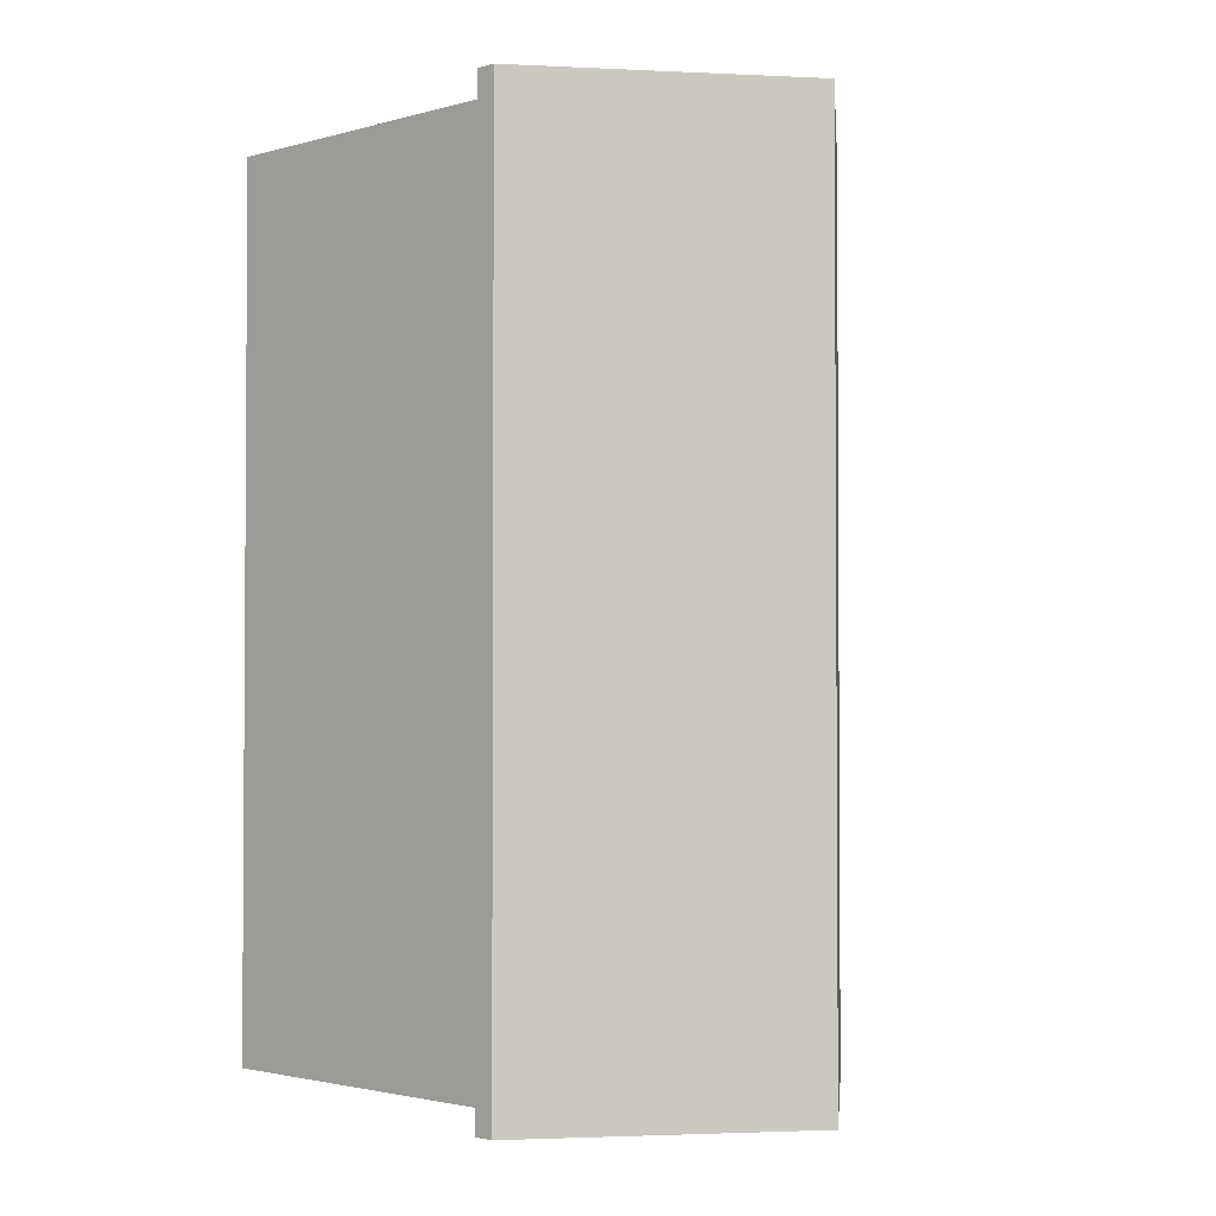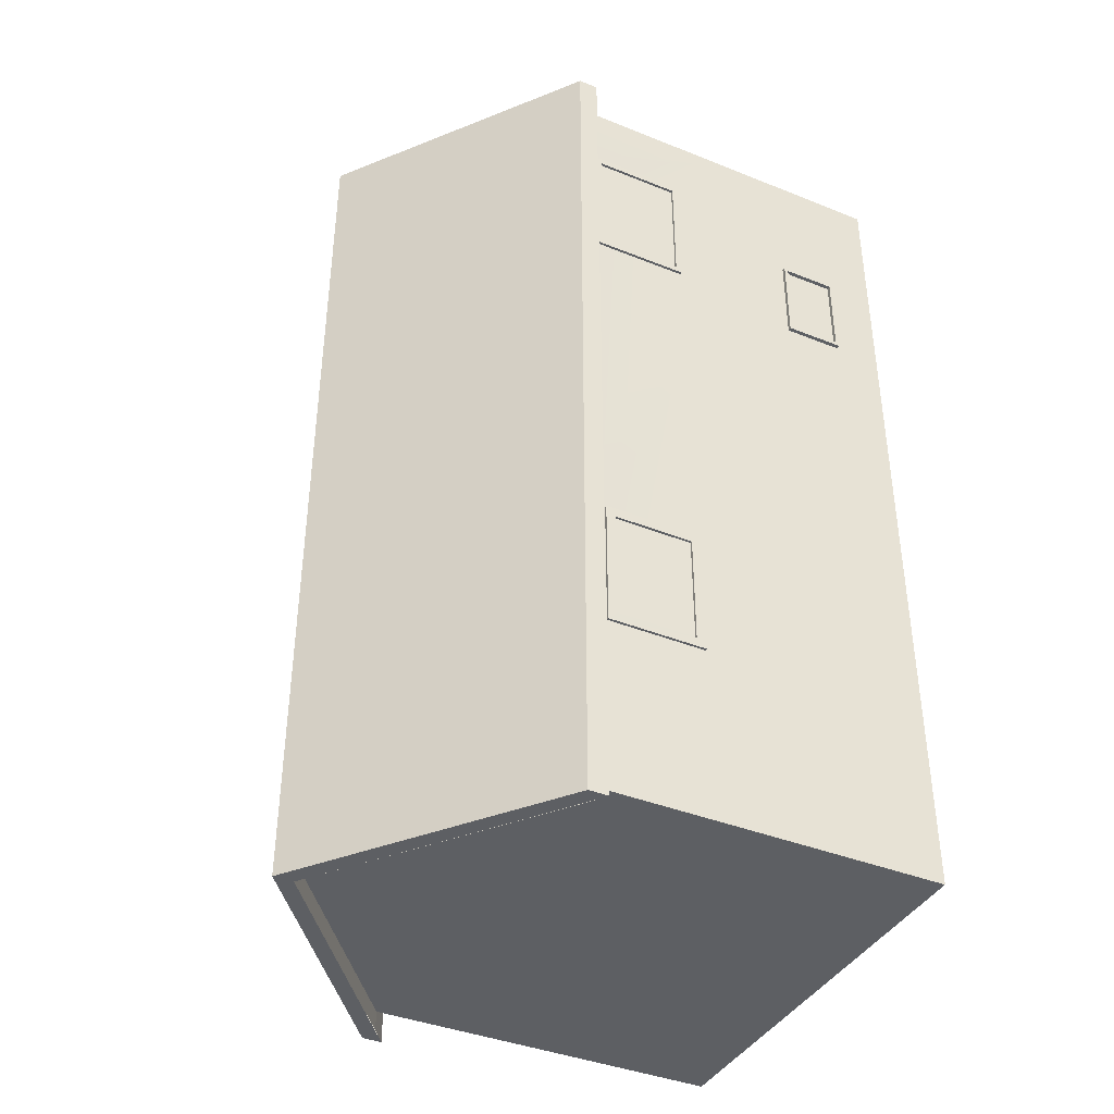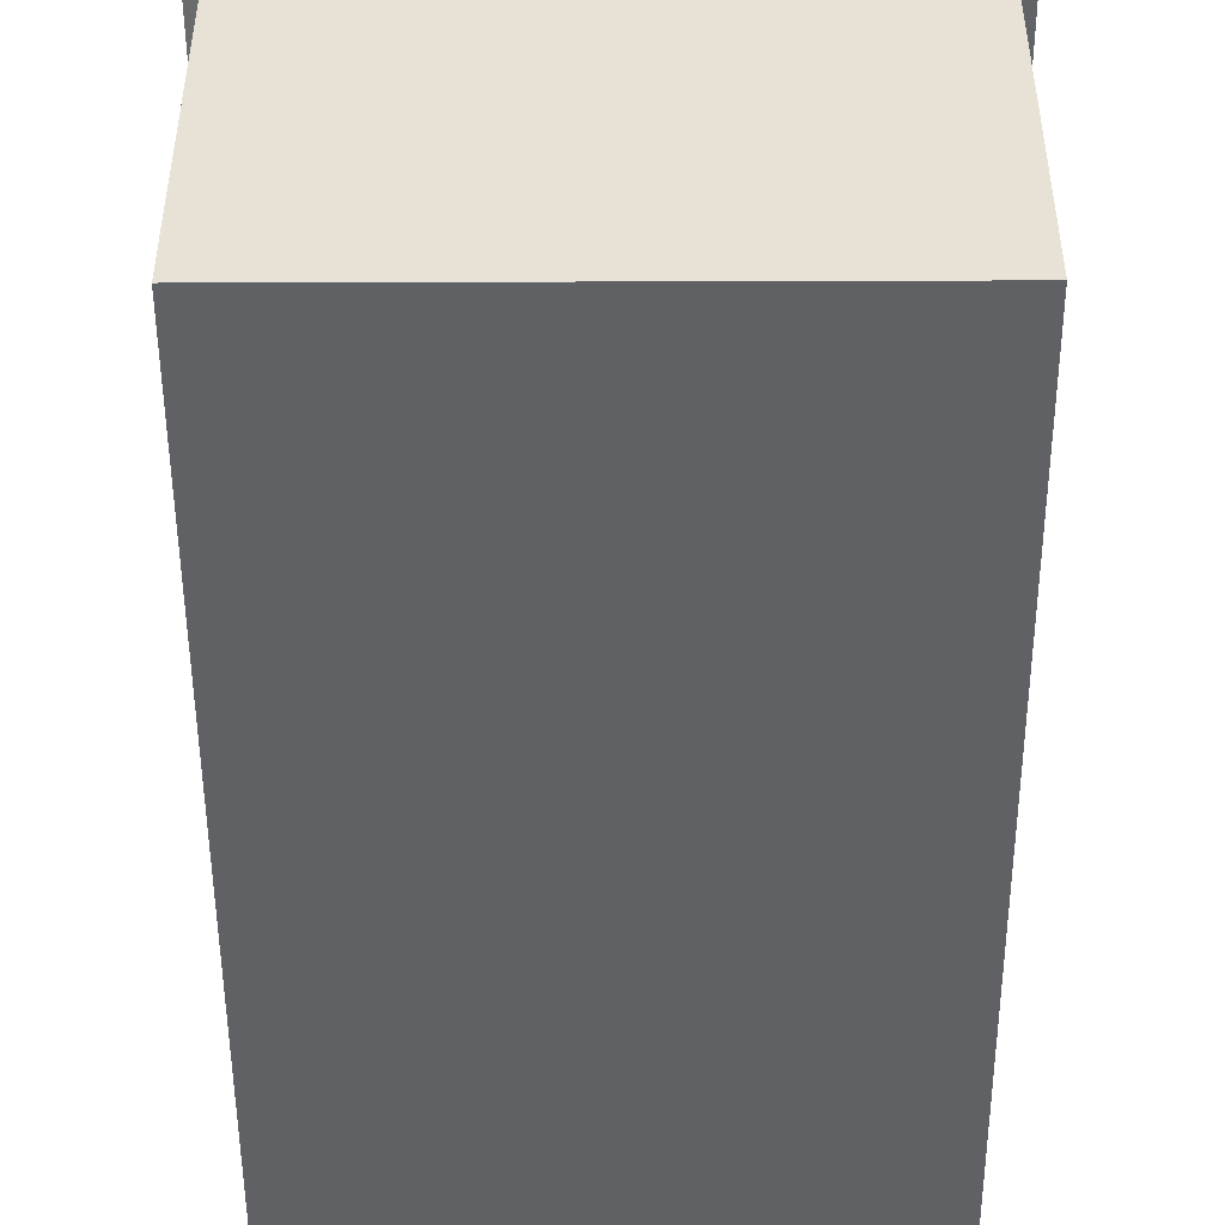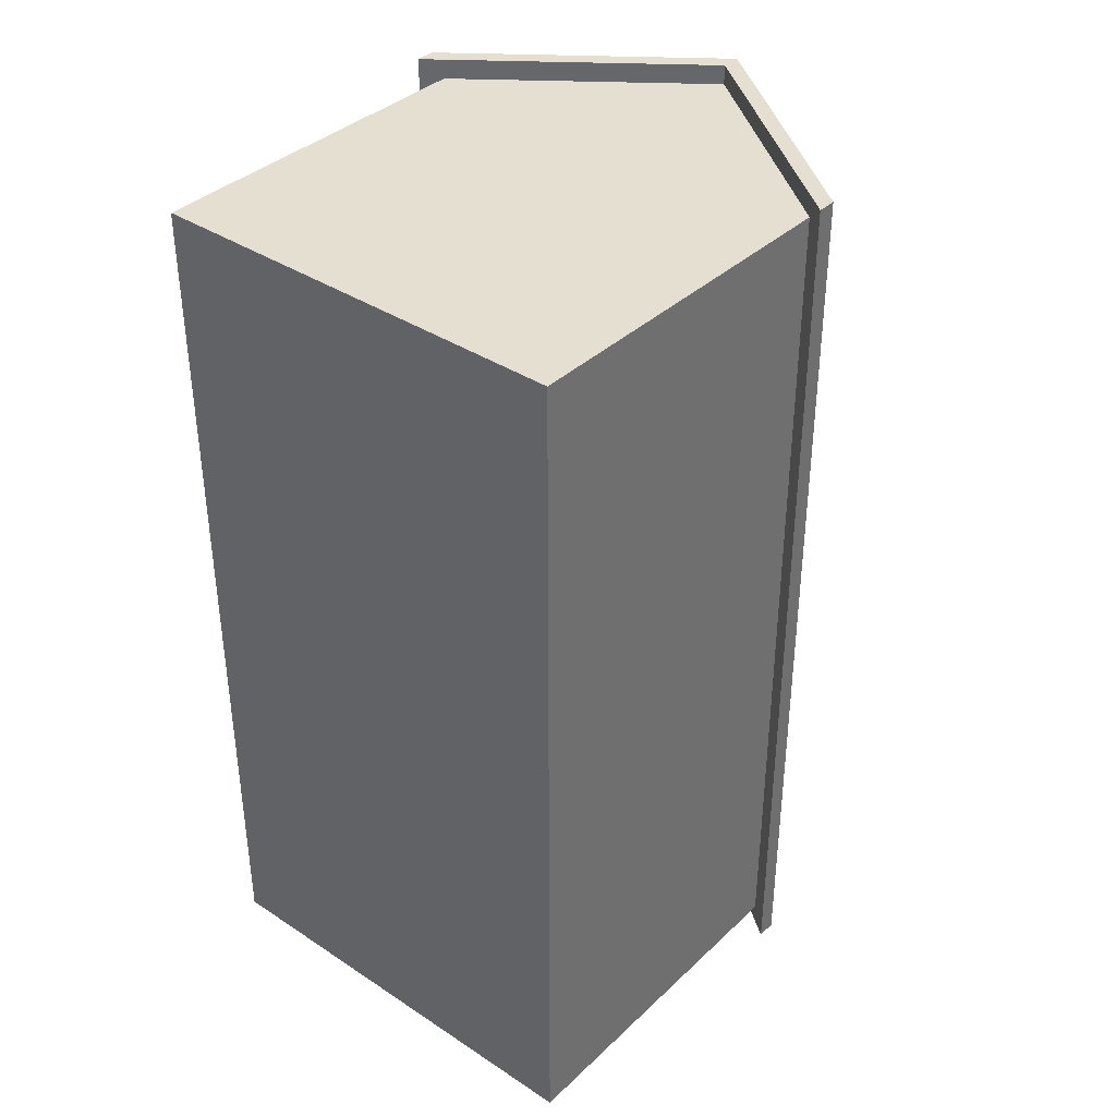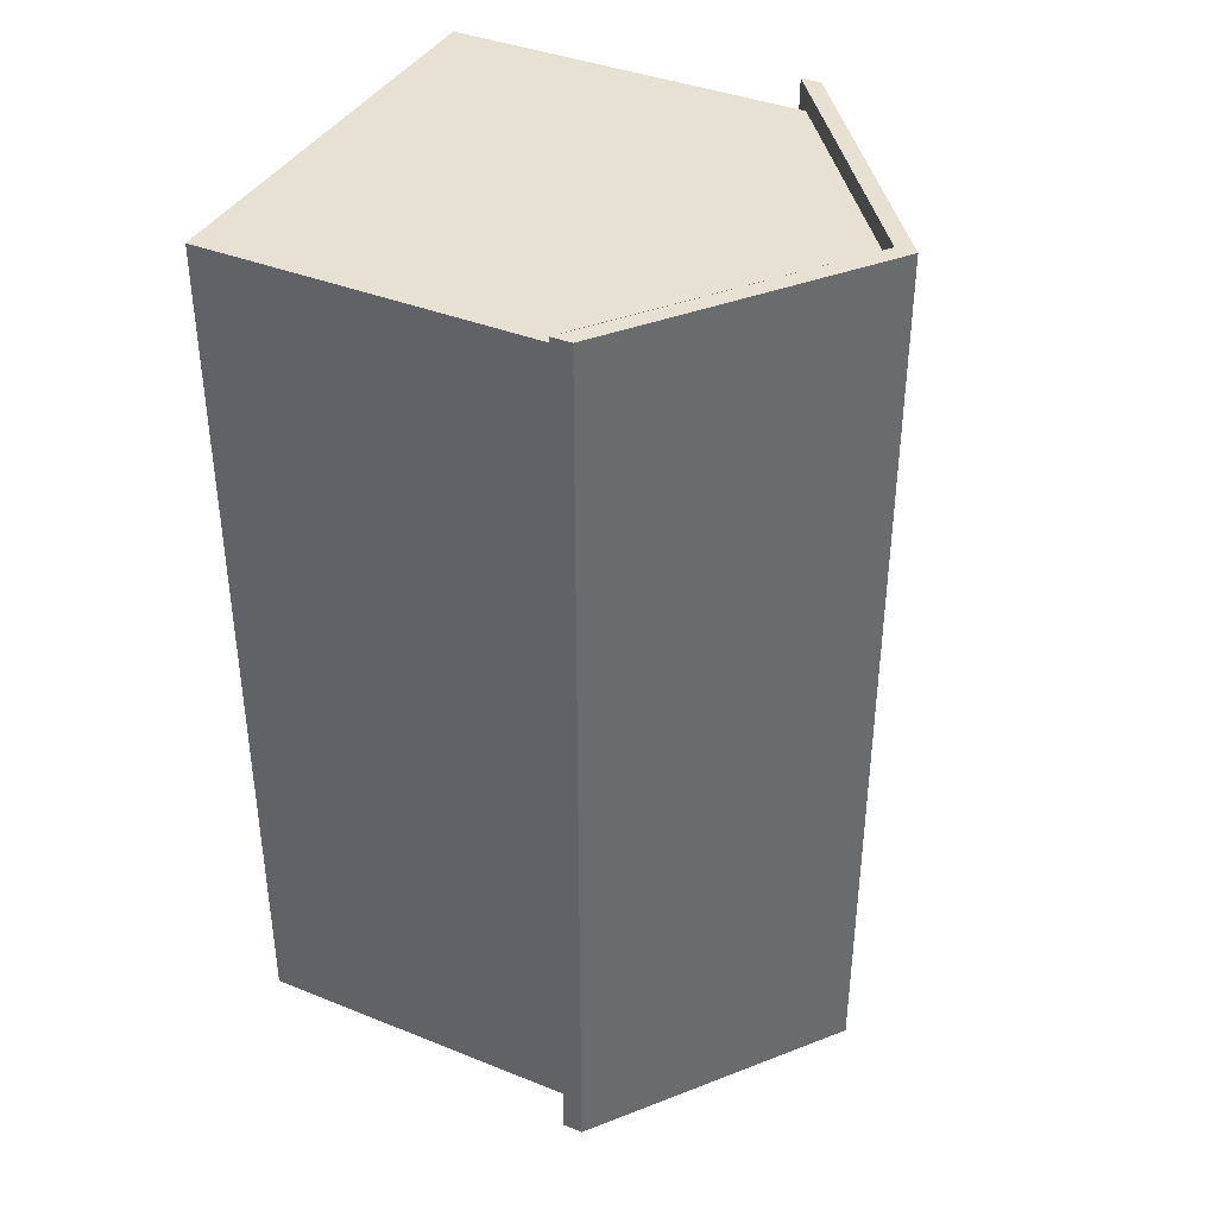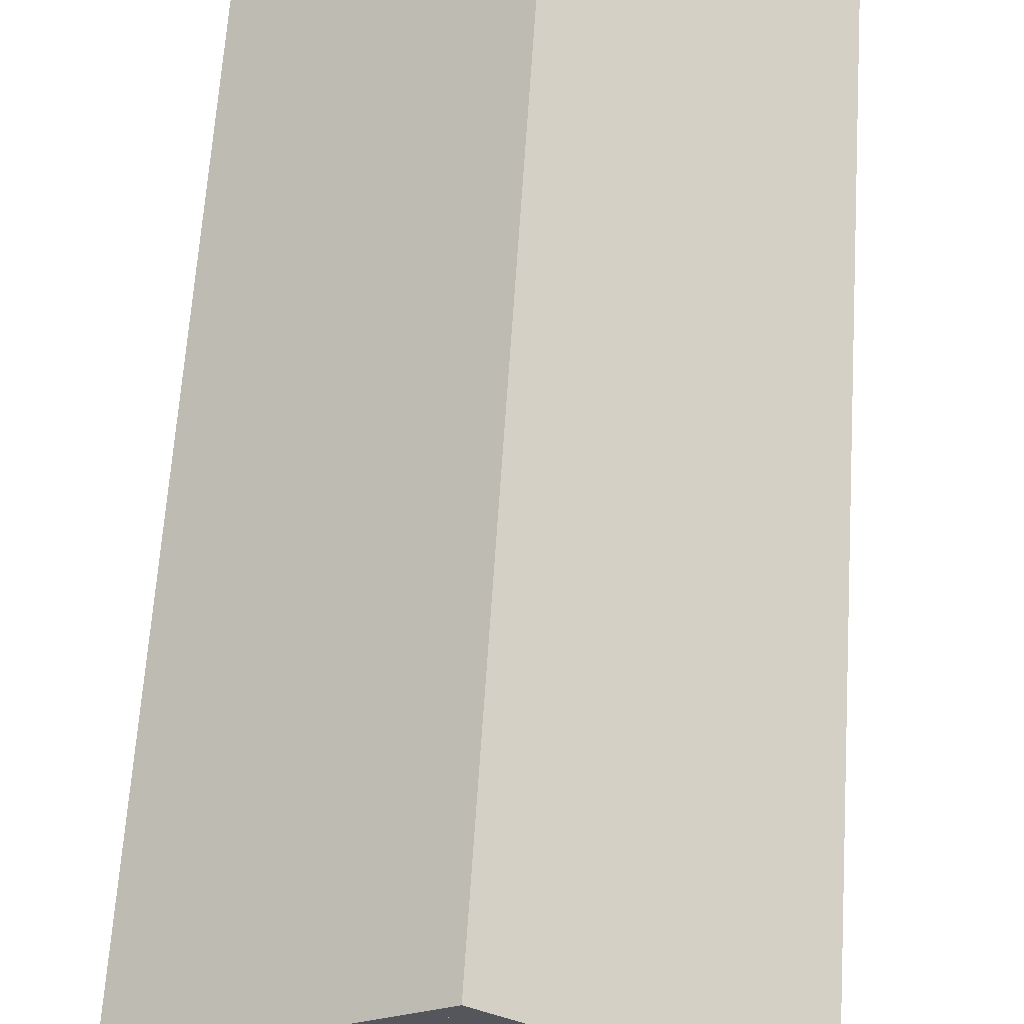
<metadata>
{"format":"obj","ext":"obj","renderer":"f3d","projection":"perspective","resolution":1024,"background":"white","views":[{"elev":-2.2,"azim":133.3,"up":"+Z"},{"elev":-39.8,"azim":-116.4,"up":"+Z"},{"elev":-49.8,"azim":-179.8,"up":"+Y"},{"elev":37.5,"azim":40.1,"up":"+Z"},{"elev":38.8,"azim":116.7,"up":"+Z"},{"elev":63.8,"azim":-176.3,"up":"+Y"}]}
</metadata>
<code>
v  -5.5 0 -10.31
v  -5.5 0 -11
v  5.5 0 -11
v  -5.5 0 -3.697
v  -5.5 0 -0.7553
v  -5.5 0 1.232
v  -5.5 0 5.225
v  -5.5 0 7.57
v  -5.5 0 11
v  5.5 0 11
v  5.5 9 11
v  0 13.21 11
v  -5.5 9 11
v  -5.5 4.5 11
v  -5.5 3.157 11
v  5.5 9 -11
v  -5.5 3.159 -11
v  -5.5 4.5 -11
v  -5.5 9 -11
v  0 13.21 -11
v  -5.5 3.158 1.232
v  -5.5 3.158 -0.7553
v  6 8.632 -11
v  6 8.632 11
v  -5.5 9 9.159
v  -6 8.632 11
v  -5.5 9 5.843
v  -5.5 9 -3.15
v  -5.5 9 -6.466
v  -6 8.632 -11
v  0 13.21 11.5
v  -5.5 9 11.5
v  0 13.71 11.5
v  0 13.71 11
v  5.5 9 11.5
v  0 13.21 -11.5
v  5.5 9 -11.5
v  -5.5 9 -11.5
v  6 8.632 -11.5
v  6 8.632 11.5
v  -6 8.632 11.5
v  -6 8.632 -11.5
v  0 13.71 -11.5
v  -6 9.132 -11.5
v  -6 9.132 11.5
v  6 9.132 11.5
v  6 9.132 -11.5
v  -5.491 5.851 -3.15
v  -5.5 4.5 -3.15
v  -5.5 4.5 5.843
v  -5.491 8.342 -3.15
v  -5.491 5.976 5.843
v  -5.491 8.467 5.843
v  -5.5 4.5 -6.466
v  -5.491 5.851 -6.466
v  -5.5 8.348 -6.466
v  -5.491 6.091 -6.226
v  -5.491 6.091 -3.39
v  -5.491 8.102 -3.39
v  -5.5 8.108 -6.226
v  -5.491 8.467 9.159
v  -5.491 5.976 9.159
v  -5.5 4.5 9.159
v  -5.492 8.292 8.988
v  -5.492 8.292 6.002
v  -5.491 6.133 6.002
v  -5.491 6.133 8.988
v  -5.555 5.976 9.159
v  -5.555 8.467 9.159
v  -5.556 8.292 8.988
v  -5.555 6.133 8.988
v  -5.555 8.467 5.843
v  -5.556 8.292 6.002
v  -5.555 5.976 5.843
v  -5.555 6.133 6.002
v  -5.491 6.215 6.083
v  -5.491 8.227 6.083
v  -5.564 8.348 -6.466
v  -5.555 5.851 -6.466
v  -5.555 6.091 -6.226
v  -5.564 8.108 -6.226
v  -5.555 5.851 -3.15
v  -5.555 6.091 -3.39
v  -5.555 8.342 -3.15
v  -5.555 8.102 -3.39
v  -5.5 3.159 -10.31
v  -5.5 3.159 -3.697
v  -5.5 3.158 5.225
v  -5.5 3.157 7.57
v  -5.5 2.647 7.47
v  -5.5 2.647 5.325
v  -5.5 1.33 5.325
v  -5.5 1.33 7.47
v  -5.5 2.747 7.57
v  -5.5 1.23 7.57
v  -5.5 1.23 5.225
v  -5.5 2.747 5.225
v  -5.6 1.23 7.57
v  -5.6 2.747 7.57
v  -5.6 2.647 7.47
v  -5.6 1.33 7.47
v  -5.6 2.747 5.225
v  -5.6 2.647 5.325
v  -5.6 1.23 5.225
v  -5.6 1.33 5.325
g Box45
f 1 2 3
f 4 1 3
f 5 4 3
f 6 5 3
f 7 6 3
f 8 7 3
f 9 8 3
f 9 3 10
f 9 10 11
f 9 11 12
f 12 13 14
f 12 14 15
f 9 12 15
f 16 11 10
f 10 3 16
f 3 2 17
f 3 17 18
f 3 18 19
f 3 19 20
f 3 20 16
f 6 21 22
f 22 5 6
f 23 24 11
f 11 16 23
f 25 13 26
f 27 25 26
f 28 27 26
f 29 28 26
f 19 29 26
f 19 26 30
f 31 32 13
f 13 12 31
f 33 31 12
f 12 34 33
f 35 31 12
f 12 11 35
f 31 33 34
f 34 12 31
f 36 37 16
f 16 20 36
f 38 36 20
f 20 19 38
f 37 39 23
f 23 16 37
f 40 35 11
f 11 24 40
f 13 26 32
f 41 32 26
f 42 38 19
f 19 30 42
f 43 44 45
f 45 33 43
f 33 45 41
f 33 41 31
f 42 41 45
f 45 44 42
f 33 46 47
f 47 43 33
f 46 40 39
f 39 47 46
f 40 46 33
f 33 31 40
f 39 36 43
f 43 47 39
f 43 36 42
f 42 44 43
f 48 49 50
f 51 48 50
f 28 51 50
f 28 50 52
f 28 52 53
f 27 28 53
f 19 18 54
f 19 54 55
f 19 55 56
f 29 19 56
f 57 58 59
f 59 60 57
f 14 13 25
f 14 25 61
f 14 61 62
f 63 14 62
f 64 65 66
f 66 67 64
f 25 27 53
f 53 61 25
f 50 63 62
f 62 52 50
f 54 49 48
f 48 55 54
f 28 29 56
f 56 51 28
f 68 69 70
f 70 71 68
f 69 72 73
f 73 70 69
f 72 74 75
f 75 73 72
f 74 68 71
f 71 75 74
f 53 52 76
f 76 77 53
f 78 79 80
f 80 81 78
f 79 82 83
f 83 80 79
f 82 84 85
f 85 83 82
f 84 78 81
f 81 85 84
f 53 52 74
f 74 72 53
f 52 62 68
f 68 74 52
f 62 61 69
f 69 68 62
f 61 53 72
f 72 69 61
f 64 67 71
f 71 70 64
f 67 66 75
f 75 71 67
f 66 65 73
f 73 75 66
f 65 64 70
f 70 73 65
f 48 51 84
f 84 82 48
f 51 56 78
f 78 84 51
f 56 55 79
f 79 78 56
f 55 48 82
f 82 79 55
f 57 60 81
f 81 80 57
f 60 59 85
f 85 81 60
f 59 58 83
f 83 85 59
f 58 57 80
f 80 83 58
f 15 14 63
f 15 63 50
f 15 50 49
f 15 49 54
f 15 54 18
f 18 17 86
f 18 86 87
f 18 87 22
f 18 22 21
f 18 21 88
f 18 88 89
f 15 18 89
f 90 91 92
f 92 93 90
f 86 1 4
f 4 87 86
f 9 15 89
f 9 89 94
f 9 94 95
f 8 9 95
f 21 6 7
f 21 7 96
f 21 96 97
f 88 21 97
f 89 88 97
f 97 94 89
f 7 8 95
f 95 96 7
f 98 99 100
f 100 101 98
f 99 102 103
f 103 100 99
f 102 104 105
f 105 103 102
f 104 98 101
f 101 105 104
f 95 94 99
f 99 98 95
f 94 97 102
f 102 99 94
f 97 96 104
f 104 102 97
f 96 95 98
f 98 104 96
f 90 93 101
f 101 100 90
f 93 92 105
f 105 101 93
f 92 91 103
f 103 105 92
f 91 90 100
f 100 103 91
f 17 2 1
f 1 86 17
f 5 22 87
f 87 4 5

</code>
